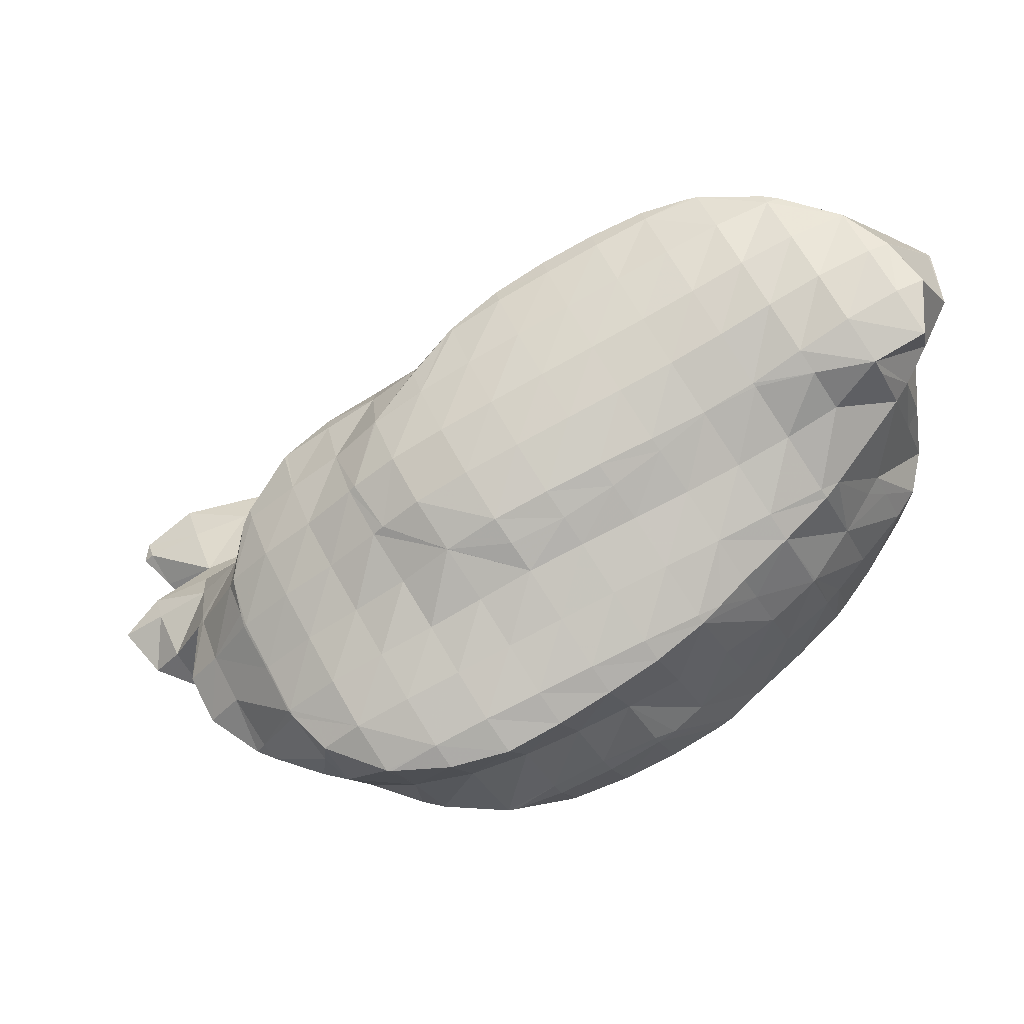
<metadata>
{"format":"obj","ext":"obj","renderer":"f3d","projection":"perspective","resolution":1024,"background":"white","views":[{"elev":-3.3,"azim":-173.2,"up":"+Y"}]}
</metadata>
<code>
v 242 173.5 92.51
v 241.9 174.2 92.7
v 241.6 173.6 92.71
v 240.8 172.4 92.15
v 240.2 175.6 93.04
v 239.4 174.4 93.19
v 240.3 172 92.01
v 238.3 172.6 92.7
v 237.3 171 91.65
v 237.4 171 91.6
v 237.2 171 91.58
v 237.8 176.2 93.1
v 237.2 175.2 93.33
v 236.1 173.4 93.09
v 235.1 171.8 92.37
v 234.2 170.3 91.24
v 235.4 176.7 93.16
v 235 176 93.37
v 233.9 174.2 93.34
v 232.9 172.5 92.86
v 234.1 170.2 91.22
v 231.9 170.9 92.13
v 230.9 169.3 91.39
v 232.1 169 90.77
v 230 167.7 90.93
v 231.2 167.4 90.25
v 229 166.1 90.47
v 230.4 165.7 89.72
v 228.1 164.6 89.72
v 228.9 164.3 89.25
v 227.6 163.6 88.96
v 233 177.1 93.18
v 232.9 176.9 93.24
v 231.7 175 93.47
v 230.7 173.3 93.17
v 229.7 171.7 92.65
v 228.7 170.1 92.09
v 227.8 168.5 91.61
v 226.9 166.9 91.1
v 226 165.4 90.44
v 226.7 163.3 88.83
v 225.1 163.9 89.5
v 224.7 163.2 88.68
v 232.4 177.1 93.16
v 230.3 177.1 93.11
v 229.5 175.9 93.43
v 228.5 174.2 93.33
v 227.5 172.5 92.95
v 226.6 170.9 92.46
v 225.7 169.4 91.98
v 224.8 167.8 91.45
v 223.9 166.3 90.84
v 223.1 164.8 90.03
v 222.4 163.3 88.6
v 222.3 163.4 88.66
v 222.3 163.4 88.6
v 227.7 177.3 93.06
v 227.4 176.8 93.23
v 226.3 175 93.4
v 225.4 173.4 93.13
v 224.5 171.8 92.7
v 223.6 170.3 92.22
v 222.8 168.8 91.7
v 221.9 167.2 91.1
v 221 165.7 90.35
v 220.2 164.3 89.13
v 220.2 164.2 88.72
v 226.2 177.3 93.01
v 225.1 177.4 92.98
v 224.2 175.9 93.38
v 223.3 174.3 93.26
v 222.4 172.8 92.88
v 221.6 171.2 92.42
v 220.7 169.7 91.89
v 219.9 168.2 91.3
v 219.1 166.7 90.55
v 218.3 165.3 89.33
v 218.2 165.2 88.9
v 222.7 177.8 93
v 222.1 176.9 93.33
v 221.3 175.3 93.36
v 220.4 173.7 93.05
v 219.6 172.2 92.59
v 218.8 170.7 92.07
v 217.9 169.2 91.46
v 217.1 167.7 90.65
v 216.3 166.3 89.29
v 216.3 166.3 89.12
v 220.4 178.3 93.03
v 220.2 178 93.19
v 219.3 176.3 93.44
v 218.5 174.8 93.19
v 217.7 173.3 92.76
v 216.8 171.8 92.23
v 216 170.3 91.58
v 215.2 168.8 90.66
v 215.8 166.7 89.2
v 214.6 167.8 89.46
v 219.4 178.6 93.03
v 218.3 178.8 93.03
v 217.5 177.5 93.43
v 216.6 175.9 93.31
v 215.8 174.3 92.91
v 215 172.8 92.38
v 214.1 171.3 91.68
v 213.3 169.9 90.61
v 213 169.3 89.81
v 216.3 179.5 93.08
v 215.8 178.7 93.39
v 214.8 177 93.4
v 214 175.5 93.04
v 213.1 174 92.49
v 212.3 172.5 91.71
v 211.5 171.1 90.42
v 211.4 170.9 90.18
v 214.2 180.1 93.11
v 214.1 180 93.18
v 213.1 178.2 93.41
v 212.2 176.7 93.1
v 211.3 175.1 92.52
v 210.5 173.6 91.59
v 211 171.4 90.3
v 210 172.8 90.65
v 213.8 180.2 93.09
v 211.9 180.3 92.99
v 211.4 179.5 93.18
v 210.5 177.9 92.98
v 209.6 176.3 92.35
v 208.8 174.9 91.18
v 208.8 174.9 91.19
v 210.6 180.2 92.87
v 208.9 179.1 92.44
v 208.4 177.3 91.87
v 241.6 173.7 92.24
v 241.5 170.1 88.4
v 240.3 171.6 88.77
v 239.7 170.6 89.52
v 238.7 169 88.63
v 240.1 168.6 87.9
v 238.1 167.9 87.61
v 239.5 174.6 91.91
v 238.6 173.1 90.53
v 238.3 172.5 88.93
v 236.4 169.6 89.75
v 237.4 167.6 87.48
v 235.5 168.1 88.66
v 234.6 166.6 87.53
v 235.2 166.4 87.03
v 234.2 166 86.84
v 237.3 175.4 92.09
v 236.4 173.9 90.5
v 236.1 173.3 89.06
v 234.1 170.2 91.17
v 233.2 168.7 89.94
v 232.3 167.1 89.3
v 233 165.3 86.59
v 231.3 165.6 88.56
v 230.6 164.2 86.69
v 230.9 164.2 86.16
v 230.5 164 86.08
v 235.1 176.2 92.41
v 234.3 174.8 90.6
v 233.9 174.2 89.2
v 227.4 163.3 87.52
v 228.3 163.4 85.77
v 227.4 163.2 85.67
v 232.9 176.9 92.97
v 232.1 175.6 90.83
v 231.8 175 89.35
v 224.7 163.1 85.49
v 229.9 176.3 91.3
v 229.6 175.8 89.49
v 224.4 163.1 85.49
v 222.6 163.8 85.58
v 227.6 177 92.15
v 227.4 176.5 89.61
v 220.6 164.7 85.75
v 225.1 177.1 89.68
v 218.7 165.8 85.96
v 222.7 177.6 90.59
v 224.1 177.2 89.68
v 222.8 177.5 89.68
v 218 166.3 86.05
v 216.5 166.6 88.16
v 217 167.2 86.27
v 220.5 178.2 92.06
v 220.6 178.1 89.75
v 215.2 168.6 86.58
v 218.6 178.9 89.86
v 213.5 170 86.86
v 216.5 179.6 89.92
v 211.9 171.5 87.2
v 214.2 180.1 92.47
v 216 179.7 89.91
v 214.3 180 89.87
v 211.4 172 87.33
v 210.4 173.2 87.63
v 212 180.2 89.79
v 208.8 174.9 91.14
v 209 175 88.06
v 211.9 180.2 89.78
v 209.4 179.7 89.45
v 209 179.3 89.32
v 208.2 178 90.18
v 208.3 176 88.31
v 208 177.6 88.77
v 208 178.4 88.98
v 239.9 170.9 87.89
v 239 169.3 86.99
v 237.9 171.9 87.33
v 237.5 170.5 85.14
v 237.4 170.9 85.25
v 237.6 168.4 84.53
v 236.6 166.7 84.01
v 234 165.4 84.75
v 234.6 165.5 83.56
v 233.9 165.2 83.44
v 236.2 173.1 85.83
v 236.1 173.2 85.84
v 231.8 164.6 83.16
v 230.8 164.4 83.05
v 234.5 174.8 86.22
v 228.1 164.2 82.93
v 228.1 164.3 82.86
v 232.7 176.2 86.55
v 228.1 164.3 82.86
v 225.8 164.7 82.86
v 231.6 177.1 86.78
v 231 177.7 86.91
v 230.7 177.3 87.36
v 222.8 164.1 84.84
v 223.7 165.5 82.96
v 229.1 179 87.2
v 228.5 178.1 88.03
v 221.7 166.4 83.11
v 220.8 165.1 84.88
v 227.2 180 87.42
v 226.5 179 88.24
v 219.7 167.4 83.28
v 218.8 166 85.52
v 225.2 181.1 87.62
v 224.5 180 88.31
v 223 177.9 89.41
v 217.8 168.4 83.47
v 223.3 182 87.8
v 222.6 181.1 88.36
v 221.2 179 89.2
v 215.9 169.5 83.68
v 221.3 182.9 87.94
v 220.8 182.2 88.33
v 219.4 180.2 89.11
v 214.1 170.7 83.94
v 219.1 183.6 88
v 219.1 183.5 88.02
v 217.7 181.4 88.91
v 212.5 172.2 84.28
v 219.1 183.6 88
v 216.7 183.7 87.89
v 216.1 182.8 88.36
v 214.8 180.8 89.35
v 212.4 172.3 84.31
v 211.1 174.2 84.79
v 215.2 183.7 87.8
v 214.2 183.7 87.73
v 213.3 182.2 88.58
v 210.3 175.7 85.17
v 209.5 175.8 86.42
v 209.9 176.4 85.34
v 211.8 183.7 87.58
v 211.8 183.7 87.59
v 210.5 181.7 88.42
v 209.3 179.8 89.24
v 208.6 178.4 85.85
v 211.8 183.7 87.58
v 209.5 182.9 87.2
v 208.3 181.5 86.7
v 208.3 179.2 86.05
v 237.3 170.7 84.83
v 236.4 169.2 83.49
v 235.4 167.6 82.97
v 234.3 165.8 83.11
v 236.1 173.2 85.74
v 235.6 172.1 82.78
v 234.8 170.5 81.81
v 235 171 81.96
v 233.7 168.8 81.29
v 232.8 167.2 80.76
v 231.4 165.3 81.5
v 232.5 167 80.69
v 235.1 174.6 83
v 234.9 175.2 83.16
v 235.4 172.3 82.37
v 231.2 165.8 80.28
v 228.7 165 79.92
v 233.6 177.3 83.72
v 228.5 165 79.9
v 226.3 165.1 79.82
v 233.5 177.4 83.74
v 231.9 178.8 84.06
v 224 165.7 79.87
v 230 179.9 84.3
v 222.1 166.8 80.07
v 228.1 181 84.5
v 220.3 168 80.3
v 226.1 182 84.69
v 218.4 169.2 80.56
v 224.1 182.9 84.87
v 216.7 170.6 80.86
v 222.1 183.9 85.03
v 216.1 171.3 81.02
v 214.7 171.6 82.32
v 215.2 172.2 81.25
v 220.1 184.6 85.12
v 213.6 173.8 81.61
v 212.5 172.3 84.18
v 219.2 184.8 85.13
v 217.8 185.1 85.13
v 212 175.4 81.98
v 214.8 184.4 86.87
v 215.7 185.7 85.18
v 211.6 176 82.13
v 210.6 177.3 82.45
v 213.5 186.2 85.21
v 213.4 186 85.43
v 209.3 179.2 82.91
v 213.2 186.3 85.2
v 210.5 185.4 85.79
v 211.1 186.3 85.08
v 209.2 183.4 86.55
v 208.2 181.7 86.22
v 208.1 181.4 83.48
v 208.8 179.9 83.09
v 209.7 186.2 84.97
v 207.9 185.2 84.57
v 207.9 185.1 84.59
v 207.3 183.2 83.94
v 207.8 184.9 84.47
v 207.8 185.1 84.54
v 234.7 170.5 81.73
v 233.7 168.9 81.25
v 232.7 167.2 80.72
v 234.7 174.8 82.74
v 233.9 173.3 81.5
v 232.9 171.7 80.83
v 231.9 170 80.39
v 230.8 168.4 79.96
v 229.8 166.7 79.7
v 232.9 176 82
v 232 174.5 80.84
v 231 172.8 80.3
v 230 171.1 80.01
v 228.9 169.4 79.71
v 227.9 167.7 79.46
v 226.8 166 79.52
v 231.8 178.4 83.29
v 231.1 177.1 81.43
v 230.3 175.7 80.03
v 229.2 174 79.59
v 228.1 172.2 79.62
v 227 170.4 79.56
v 225.9 168.7 79.41
v 224.8 167 79.44
v 229.9 179.5 82.98
v 229.4 178.3 80.58
v 229.4 178.4 80.6
v 230 175.8 79.9
v 228.8 174.3 79.38
v 226.3 173.4 79
v 226.3 173.4 79
v 225.1 171.5 79.4
v 224 169.7 79.45
v 222.9 168 79.59
v 228.1 180.7 82.52
v 228 180.3 81.08
v 226.3 173.4 78.99
v 223.8 173.6 78.93
v 223.2 172.6 79.29
v 222 170.7 79.56
v 220.9 169 79.83
v 226.7 181.9 81.47
v 226.5 182.1 81.53
v 221.9 174.6 79.1
v 221.2 173.6 79.51
v 220 171.7 79.82
v 218.9 169.9 80.18
v 224.8 183.6 81.85
v 220 175.7 79.34
v 219.2 174.6 79.85
v 218.1 172.7 80.17
v 216.9 170.9 80.7
v 223 184.7 82.1
v 218.3 177.1 79.63
v 217.3 175.6 80.25
v 216.1 173.7 80.62
v 221.1 185.8 82.3
v 216.6 178.5 79.94
v 215.4 176.6 80.65
v 214.2 174.7 81.12
v 218.5 185.9 83.81
v 219.1 186.7 82.45
v 214.7 179.5 80.13
v 213.5 177.7 80.94
v 212.2 175.7 81.78
v 217.4 187.2 82.5
v 216.9 187.3 82.5
v 212.5 180 80.15
v 211.7 178.8 81.08
v 214.4 187.2 82.33
v 210.2 180.4 80.12
v 209.9 180 80.88
v 213.8 187.1 82.27
v 211.3 186.3 81.9
v 208.4 181.5 80.32
v 211.3 186.3 81.9
v 207.9 185.1 84.43
v 209.6 185.1 81.44
v 208.4 183.6 80.93
v 229.3 178.4 80.55
v 228.5 176.8 79.41
v 227.4 175.2 78.91
v 227.5 179.5 80.18
v 226.6 177.9 79.26
v 225.5 176.3 78.76
v 224.4 174.5 78.67
v 226.5 182.1 81.42
v 225.6 180.6 80.07
v 224.7 179 79.3
v 223.6 177.3 78.84
v 222.5 175.5 78.79
v 224.6 183.2 81.31
v 223.7 181.7 80.14
v 222.7 180 79.45
v 221.7 178.3 79.04
v 220.5 176.5 79.06
v 222.7 184.2 81.42
v 221.8 182.7 80.31
v 220.8 181.1 79.66
v 219.8 179.4 79.3
v 218.6 177.5 79.45
v 220.8 185.3 81.65
v 219.9 183.8 80.55
v 218.9 182.1 79.91
v 217.8 180.4 79.61
v 216.6 178.5 79.92
v 218.9 186.4 82.01
v 218.1 184.9 80.84
v 217 183.2 80.17
v 216 181.5 79.84
v 214.8 179.6 80.08
v 216.2 185.9 81.25
v 215.2 184.3 80.47
v 214.1 182.6 80.01
v 213 180.8 79.95
v 214.2 186.9 82
v 213.3 185.4 80.95
v 212.3 183.7 80.31
v 211.2 182 79.98
v 211.3 186.3 81.9
v 210.4 184.7 80.96
v 209.4 183.1 80.39
g foo
f 1 2 3
f 4 1 3
f 5 6 3
f 5 3 2
f 4 3 7
f 7 3 8
f 8 3 6
f 7 8 9
f 7 9 10
f 11 10 9
f 12 13 6
f 12 6 5
f 14 8 13
f 8 6 13
f 15 9 14
f 9 8 14
f 11 9 15
f 11 15 16
f 17 18 13
f 17 13 12
f 19 14 18
f 14 13 18
f 20 15 19
f 15 14 19
f 16 15 21
f 21 15 22
f 22 15 20
f 21 22 23
f 21 23 24
f 24 23 25
f 24 25 26
f 26 25 27
f 26 27 28
f 28 27 29
f 28 29 30
f 31 30 29
f 32 33 18
f 32 18 17
f 34 19 33
f 19 18 33
f 35 20 34
f 20 19 34
f 36 22 35
f 22 20 35
f 37 23 36
f 23 22 36
f 38 25 37
f 25 23 37
f 39 27 38
f 27 25 38
f 40 29 39
f 29 27 39
f 31 29 41
f 41 29 42
f 42 29 40
f 43 41 42
f 32 44 33
f 45 46 44
f 44 46 33
f 33 46 34
f 47 35 46
f 35 34 46
f 48 36 47
f 36 35 47
f 49 37 48
f 37 36 48
f 50 38 49
f 38 37 49
f 51 39 50
f 39 38 50
f 52 40 51
f 40 39 51
f 53 42 52
f 42 40 52
f 43 42 54
f 54 42 55
f 55 42 53
f 56 54 55
f 57 58 46
f 57 46 45
f 59 47 58
f 47 46 58
f 60 48 59
f 48 47 59
f 61 49 60
f 49 48 60
f 62 50 61
f 50 49 61
f 63 51 62
f 51 50 62
f 64 52 63
f 52 51 63
f 65 53 64
f 53 52 64
f 66 55 65
f 55 53 65
f 56 55 66
f 56 66 67
f 57 68 58
f 69 70 68
f 68 70 58
f 58 70 59
f 71 60 70
f 60 59 70
f 72 61 71
f 61 60 71
f 73 62 72
f 62 61 72
f 74 63 73
f 63 62 73
f 75 64 74
f 64 63 74
f 76 65 75
f 65 64 75
f 77 66 76
f 66 65 76
f 67 66 77
f 67 77 78
f 79 80 70
f 79 70 69
f 81 71 80
f 71 70 80
f 82 72 81
f 72 71 81
f 83 73 82
f 73 72 82
f 84 74 83
f 74 73 83
f 85 75 84
f 75 74 84
f 86 76 85
f 76 75 85
f 87 77 86
f 77 76 86
f 78 77 87
f 78 87 88
f 89 90 80
f 89 80 79
f 91 81 90
f 81 80 90
f 92 82 91
f 82 81 91
f 93 83 92
f 83 82 92
f 94 84 93
f 84 83 93
f 95 85 94
f 85 84 94
f 96 86 95
f 86 85 95
f 97 87 98
f 98 87 96
f 96 87 86
f 97 88 87
f 89 99 90
f 100 101 99
f 99 101 90
f 90 101 91
f 102 92 101
f 92 91 101
f 103 93 102
f 93 92 102
f 104 94 103
f 94 93 103
f 105 95 104
f 95 94 104
f 106 96 105
f 96 95 105
f 98 96 106
f 98 106 107
f 108 109 101
f 108 101 100
f 110 102 109
f 102 101 109
f 111 103 110
f 103 102 110
f 112 104 111
f 104 103 111
f 113 105 112
f 105 104 112
f 114 106 113
f 106 105 113
f 107 106 114
f 107 114 115
f 116 117 109
f 116 109 108
f 118 110 117
f 110 109 117
f 119 111 118
f 111 110 118
f 120 112 119
f 112 111 119
f 121 113 120
f 113 112 120
f 122 114 123
f 123 114 121
f 121 114 113
f 122 115 114
f 116 124 117
f 125 126 124
f 124 126 117
f 117 126 118
f 127 119 126
f 119 118 126
f 128 120 127
f 120 119 127
f 129 121 130
f 130 121 128
f 128 121 120
f 129 123 121
f 125 131 126
f 132 127 126
f 132 126 131
f 133 128 127
f 133 127 132
f 133 130 128
f 134 2 1
f 134 1 4
f 135 136 137
f 135 137 138
f 135 138 139
f 140 139 138
f 141 5 2
f 141 2 134
f 7 142 4
f 4 142 134
f 134 142 141
f 142 136 143
f 136 142 7
f 136 7 137
f 10 137 7
f 10 11 137
f 11 144 137
f 144 138 137
f 140 138 145
f 145 138 146
f 146 138 144
f 145 146 147
f 145 147 148
f 149 148 147
f 150 12 5
f 150 5 141
f 151 150 142
f 150 141 142
f 143 151 142
f 143 152 151
f 153 11 16
f 153 144 11
f 154 146 153
f 146 144 153
f 155 147 154
f 147 146 154
f 149 147 156
f 156 147 157
f 157 147 155
f 156 157 158
f 156 158 159
f 160 159 158
f 161 17 12
f 161 12 150
f 162 161 151
f 161 150 151
f 152 162 151
f 152 163 162
f 153 16 21
f 154 21 24
f 154 153 21
f 155 24 26
f 155 154 24
f 157 26 28
f 157 155 26
f 158 28 30
f 158 157 28
f 158 30 31
f 158 31 164
f 158 164 160
f 160 164 165
f 166 165 164
f 167 32 17
f 167 17 161
f 168 167 162
f 167 161 162
f 163 168 162
f 163 169 168
f 164 31 41
f 41 43 164
f 164 43 166
f 166 43 170
f 167 44 32
f 44 167 45
f 45 167 171
f 171 167 168
f 169 171 168
f 169 172 171
f 54 170 43
f 54 173 170
f 174 173 54
f 174 54 56
f 175 57 45
f 175 45 171
f 172 175 171
f 172 176 175
f 67 177 56
f 177 174 56
f 175 68 57
f 68 175 69
f 175 176 69
f 176 178 69
f 78 179 67
f 179 177 67
f 180 79 181
f 181 79 178
f 178 79 69
f 182 180 181
f 183 184 185
f 183 179 184
f 184 179 88
f 88 179 78
f 186 89 79
f 186 79 180
f 182 186 180
f 182 187 186
f 184 97 185
f 97 98 185
f 98 188 185
f 184 88 97
f 186 99 89
f 99 186 100
f 186 187 100
f 187 189 100
f 107 190 98
f 190 188 98
f 100 189 108
f 189 191 108
f 115 192 107
f 192 190 107
f 193 116 194
f 194 116 191
f 191 116 108
f 195 193 194
f 123 196 122
f 123 197 196
f 196 192 115
f 196 115 122
f 193 124 116
f 124 193 125
f 193 195 125
f 195 198 125
f 199 129 130
f 199 200 129
f 129 200 123
f 123 200 197
f 198 201 131
f 198 131 125
f 131 201 132
f 201 202 132
f 203 204 202
f 204 133 202
f 133 132 202
f 199 130 133
f 199 133 204
f 199 204 205
f 205 204 206
f 205 200 199
f 203 207 204
f 207 206 204
f 208 136 135
f 208 135 139
f 208 139 209
f 209 139 140
f 210 143 136
f 210 136 208
f 211 212 209
f 212 210 209
f 210 208 209
f 209 140 211
f 140 145 211
f 145 213 211
f 148 214 145
f 214 213 145
f 215 216 149
f 149 216 148
f 148 216 214
f 217 216 215
f 218 219 210
f 210 219 143
f 143 219 152
f 218 210 212
f 215 149 156
f 217 215 220
f 215 156 220
f 156 159 220
f 221 220 159
f 221 159 160
f 152 219 163
f 219 222 163
f 165 223 160
f 223 224 160
f 224 221 160
f 223 165 166
f 163 222 169
f 222 225 169
f 224 223 226
f 223 166 226
f 226 166 227
f 227 166 170
f 228 229 230
f 228 230 225
f 230 172 225
f 172 169 225
f 173 231 170
f 231 232 170
f 232 227 170
f 231 173 174
f 233 234 230
f 233 230 229
f 230 176 172
f 230 234 176
f 235 231 236
f 235 232 231
f 231 174 177
f 231 177 236
f 237 238 234
f 237 234 233
f 234 178 176
f 234 238 178
f 239 236 240
f 239 235 236
f 236 177 179
f 236 179 240
f 241 242 238
f 241 238 237
f 181 178 243
f 178 238 243
f 238 242 243
f 243 182 181
f 240 183 239
f 183 185 239
f 185 244 239
f 240 179 183
f 245 246 242
f 245 242 241
f 247 243 246
f 243 242 246
f 243 187 182
f 243 247 187
f 188 248 185
f 248 244 185
f 249 250 246
f 249 246 245
f 251 247 250
f 247 246 250
f 247 189 187
f 247 251 189
f 190 252 188
f 252 248 188
f 253 254 250
f 253 250 249
f 255 251 254
f 251 250 254
f 251 191 189
f 251 255 191
f 192 256 190
f 256 252 190
f 253 257 254
f 258 259 257
f 257 259 254
f 254 259 255
f 194 191 260
f 191 255 260
f 255 259 260
f 260 195 194
f 197 261 196
f 197 262 261
f 261 256 192
f 261 192 196
f 258 263 259
f 264 265 263
f 263 265 259
f 259 265 260
f 260 198 195
f 260 265 198
f 266 267 268
f 266 262 267
f 267 262 200
f 200 262 197
f 269 270 265
f 269 265 264
f 201 198 271
f 198 265 271
f 265 270 271
f 271 202 201
f 271 272 202
f 272 203 202
f 267 205 268
f 205 206 268
f 206 273 268
f 267 200 205
f 269 274 270
f 275 271 270
f 275 270 274
f 276 272 271
f 276 271 275
f 272 276 203
f 203 276 207
f 207 276 277
f 277 273 206
f 277 206 207
f 278 212 211
f 278 211 213
f 278 213 279
f 279 213 214
f 279 214 280
f 280 214 216
f 280 216 281
f 281 216 217
f 282 219 218
f 212 278 218
f 218 278 282
f 282 278 283
f 284 285 279
f 285 283 279
f 283 278 279
f 286 279 280
f 286 284 279
f 287 280 281
f 287 286 280
f 217 220 288
f 217 288 289
f 217 289 281
f 281 289 287
f 288 220 221
f 290 291 282
f 282 291 219
f 219 291 222
f 292 282 283
f 292 290 282
f 292 283 285
f 289 288 293
f 288 221 293
f 293 221 294
f 294 221 224
f 222 291 225
f 291 295 225
f 226 294 224
f 226 296 294
f 297 296 226
f 297 226 227
f 298 299 229
f 298 229 228
f 225 298 228
f 225 295 298
f 232 300 227
f 300 297 227
f 229 299 233
f 299 301 233
f 235 302 232
f 302 300 232
f 233 301 237
f 301 303 237
f 239 304 235
f 304 302 235
f 237 303 241
f 303 305 241
f 244 306 239
f 306 304 239
f 241 305 245
f 305 307 245
f 248 308 244
f 308 306 244
f 245 307 249
f 307 309 249
f 310 311 312
f 310 308 311
f 311 308 252
f 252 308 248
f 249 309 253
f 309 313 253
f 314 311 315
f 314 312 311
f 311 252 256
f 311 256 315
f 313 316 257
f 313 257 253
f 257 317 258
f 257 316 317
f 315 261 314
f 261 262 314
f 262 318 314
f 315 256 261
f 263 258 319
f 319 258 320
f 320 258 317
f 319 264 263
f 268 321 266
f 268 322 321
f 321 318 262
f 321 262 266
f 323 324 319
f 323 319 320
f 319 269 264
f 319 324 269
f 273 325 268
f 325 322 268
f 323 326 324
f 327 274 269
f 327 269 324
f 327 324 328
f 328 324 326
f 327 275 274
f 327 329 275
f 329 276 275
f 329 330 276
f 330 331 276
f 331 332 276
f 332 277 276
f 332 325 273
f 332 273 277
f 328 333 327
f 334 335 333
f 333 335 327
f 327 335 329
f 336 330 337
f 337 330 335
f 335 330 329
f 336 331 330
f 334 338 335
f 338 337 335
f 339 285 284
f 339 284 286
f 339 286 340
f 340 286 287
f 340 287 341
f 341 287 289
f 342 291 290
f 342 290 292
f 342 292 343
f 285 339 292
f 292 339 343
f 343 339 344
f 345 344 340
f 344 339 340
f 346 345 341
f 345 340 341
f 293 347 289
f 289 347 341
f 341 347 346
f 347 293 294
f 348 295 291
f 348 291 342
f 349 348 343
f 348 342 343
f 350 349 344
f 349 343 344
f 351 350 345
f 350 344 345
f 352 351 346
f 351 345 346
f 353 352 347
f 352 346 347
f 296 354 294
f 294 354 347
f 347 354 353
f 354 296 297
f 355 299 298
f 295 348 298
f 298 348 355
f 355 348 356
f 357 356 349
f 356 348 349
f 358 357 350
f 357 349 350
f 359 358 351
f 358 350 351
f 360 359 352
f 359 351 352
f 361 360 353
f 360 352 353
f 362 361 354
f 361 353 354
f 354 297 300
f 354 300 362
f 363 301 299
f 363 299 355
f 364 365 356
f 365 363 356
f 363 355 356
f 366 356 357
f 366 364 356
f 367 357 358
f 367 366 357
f 368 367 369
f 367 358 369
f 358 359 369
f 370 369 360
f 369 359 360
f 371 370 361
f 370 360 361
f 372 371 362
f 371 361 362
f 362 300 302
f 362 302 372
f 373 303 301
f 373 301 363
f 365 373 363
f 365 374 373
f 368 369 375
f 376 375 377
f 375 369 377
f 369 370 377
f 378 377 371
f 377 370 371
f 379 378 372
f 378 371 372
f 372 302 304
f 372 304 379
f 380 381 373
f 373 381 303
f 303 381 305
f 380 373 374
f 382 377 383
f 382 376 377
f 384 383 378
f 383 377 378
f 385 384 379
f 384 378 379
f 379 304 306
f 379 306 385
f 305 381 307
f 381 386 307
f 387 383 388
f 387 382 383
f 389 388 384
f 388 383 384
f 390 389 385
f 389 384 385
f 385 306 308
f 385 308 390
f 307 386 309
f 386 391 309
f 392 388 393
f 392 387 388
f 394 393 389
f 393 388 389
f 312 394 310
f 310 394 390
f 390 394 389
f 390 308 310
f 309 391 313
f 391 395 313
f 396 393 397
f 396 392 393
f 398 397 394
f 397 393 394
f 394 312 314
f 394 314 398
f 316 313 399
f 399 313 400
f 400 313 395
f 399 317 316
f 401 397 402
f 401 396 397
f 403 402 398
f 402 397 398
f 398 314 318
f 398 318 403
f 400 404 399
f 399 404 317
f 404 405 317
f 405 320 317
f 406 402 407
f 406 401 402
f 322 407 321
f 321 407 403
f 403 407 402
f 403 318 321
f 320 405 323
f 405 408 323
f 409 407 410
f 409 406 407
f 407 322 325
f 407 325 410
f 408 411 326
f 408 326 323
f 326 412 328
f 326 411 412
f 410 332 409
f 332 331 409
f 331 413 409
f 410 325 332
f 412 414 333
f 412 333 328
f 415 334 416
f 334 333 416
f 333 414 416
f 337 415 336
f 415 416 336
f 416 417 336
f 417 413 331
f 417 331 336
f 415 338 334
f 415 337 338
f 418 365 364
f 418 364 366
f 418 366 419
f 419 366 367
f 419 367 420
f 420 367 368
f 421 374 365
f 421 365 418
f 422 421 419
f 421 418 419
f 423 422 420
f 422 419 420
f 375 424 368
f 368 424 420
f 420 424 423
f 424 375 376
f 425 381 380
f 374 421 380
f 380 421 425
f 425 421 426
f 427 426 422
f 426 421 422
f 428 427 423
f 427 422 423
f 429 428 424
f 428 423 424
f 424 376 382
f 424 382 429
f 430 386 381
f 430 381 425
f 431 430 426
f 430 425 426
f 432 431 427
f 431 426 427
f 433 432 428
f 432 427 428
f 434 433 429
f 433 428 429
f 429 382 387
f 429 387 434
f 435 391 386
f 435 386 430
f 436 435 431
f 435 430 431
f 437 436 432
f 436 431 432
f 438 437 433
f 437 432 433
f 439 438 434
f 438 433 434
f 434 387 392
f 434 392 439
f 440 395 391
f 440 391 435
f 441 440 436
f 440 435 436
f 442 441 437
f 441 436 437
f 443 442 438
f 442 437 438
f 444 443 439
f 443 438 439
f 439 392 396
f 439 396 444
f 445 400 395
f 445 395 440
f 446 445 441
f 445 440 441
f 447 446 442
f 446 441 442
f 448 447 443
f 447 442 443
f 449 448 444
f 448 443 444
f 444 396 401
f 444 401 449
f 445 404 400
f 404 445 405
f 405 445 450
f 450 445 446
f 451 450 447
f 450 446 447
f 452 451 448
f 451 447 448
f 453 452 449
f 452 448 449
f 449 401 406
f 449 406 453
f 454 408 405
f 454 405 450
f 455 454 451
f 454 450 451
f 456 455 452
f 455 451 452
f 457 456 453
f 456 452 453
f 453 406 409
f 453 409 457
f 454 411 408
f 411 454 412
f 412 454 458
f 458 454 455
f 459 458 456
f 458 455 456
f 460 459 457
f 459 456 457
f 457 409 413
f 457 413 460
f 458 414 412
f 459 416 414
f 459 414 458
f 460 417 416
f 460 416 459
f 460 413 417
g

</code>
